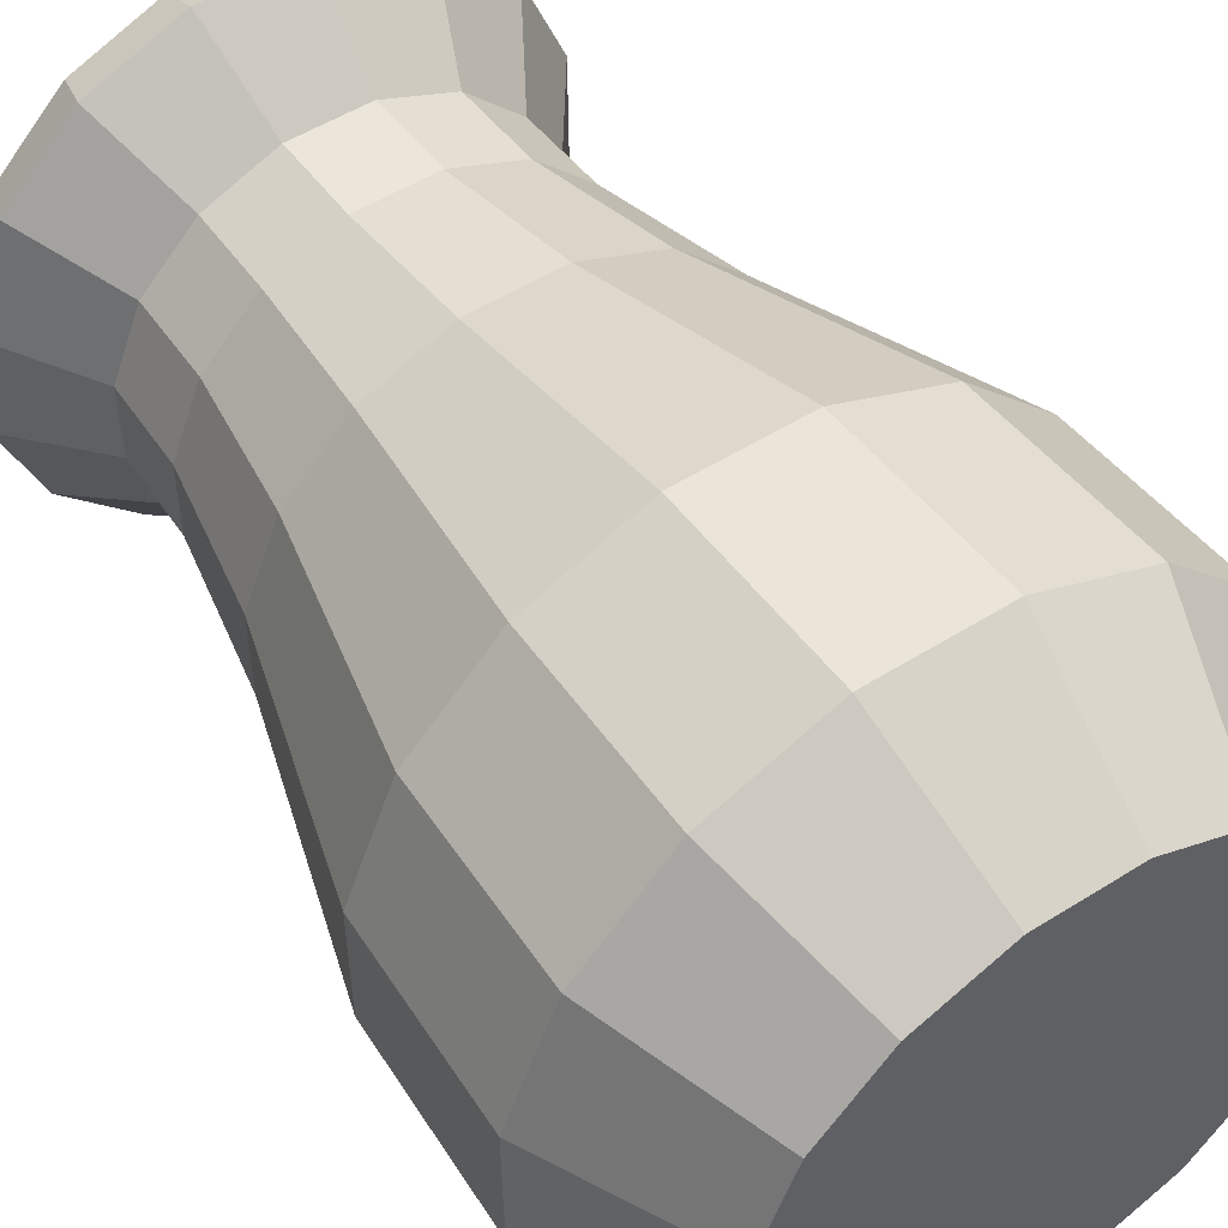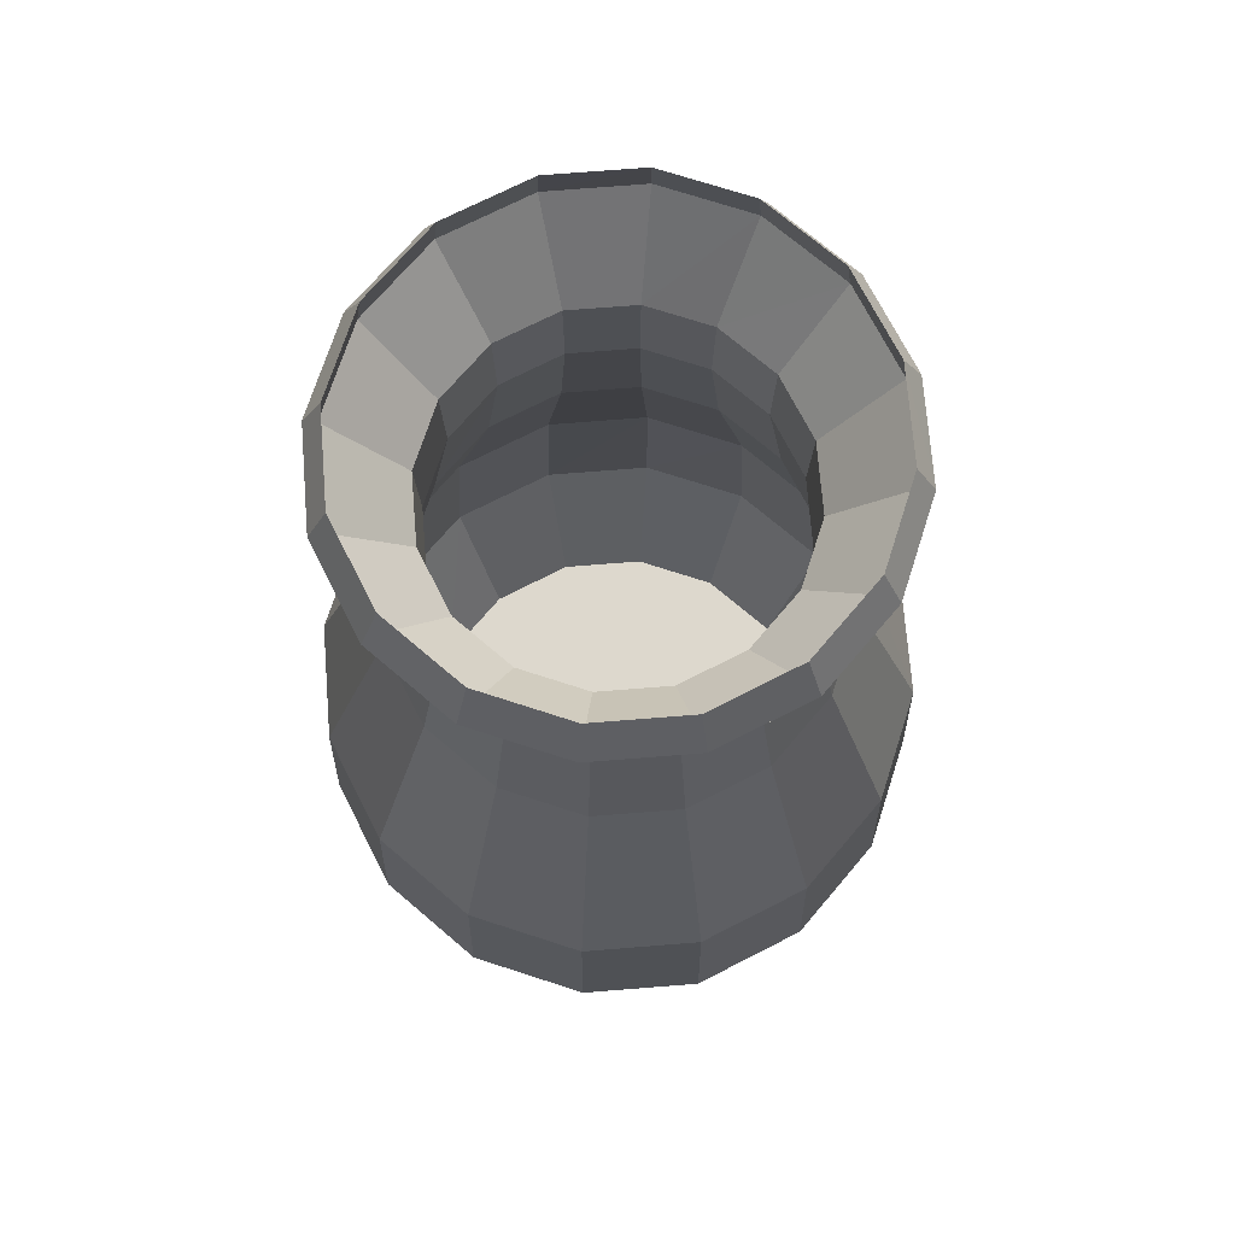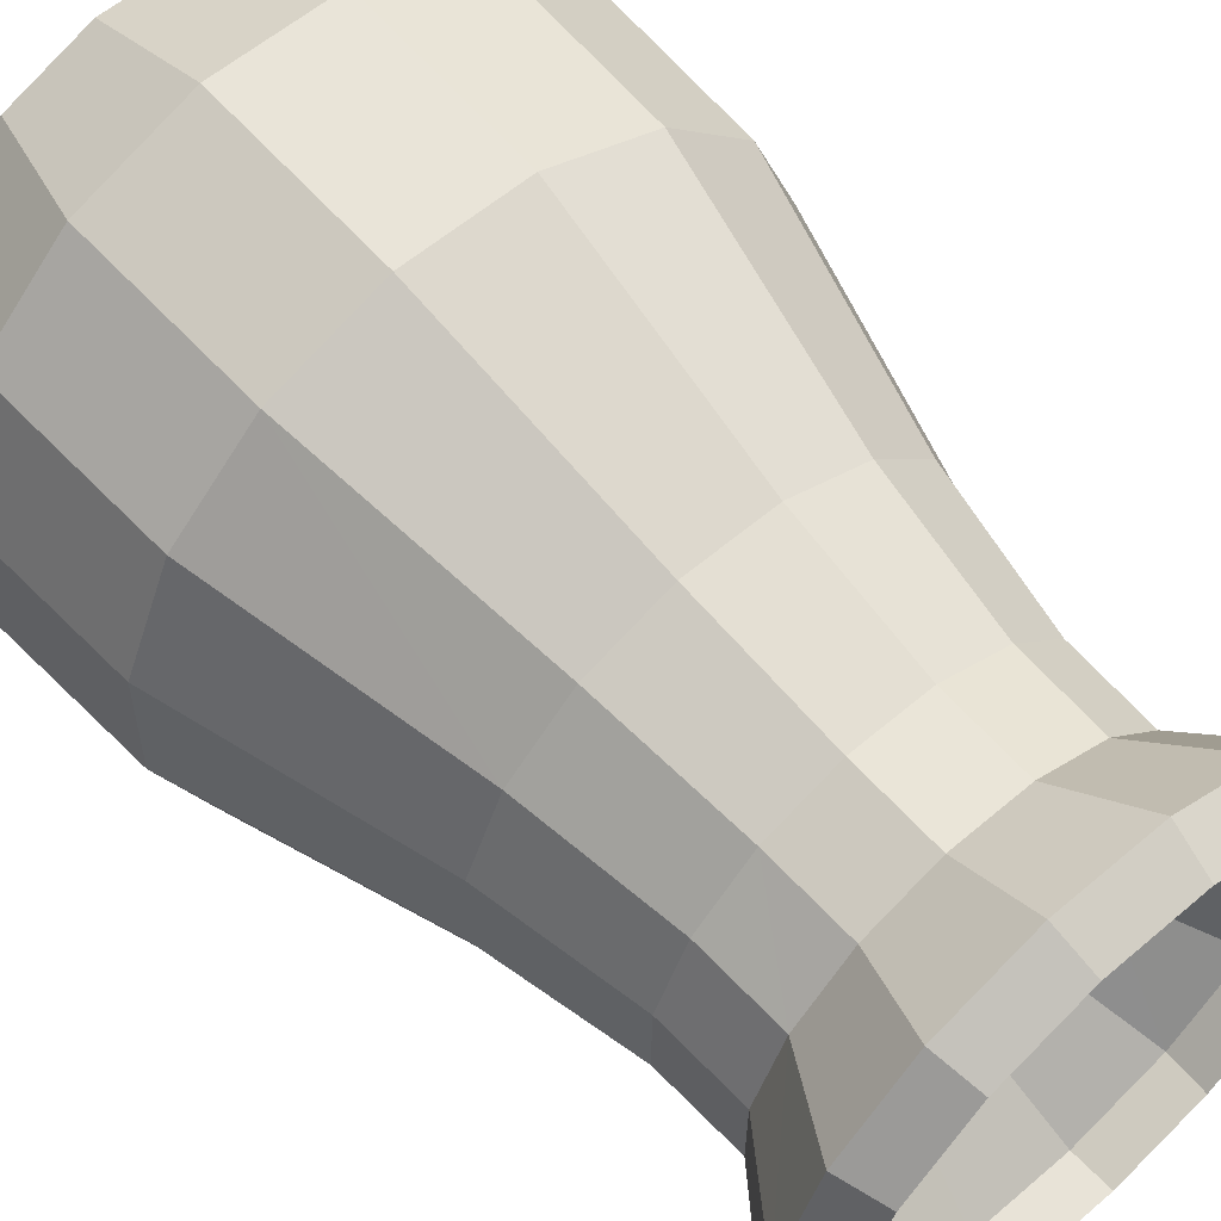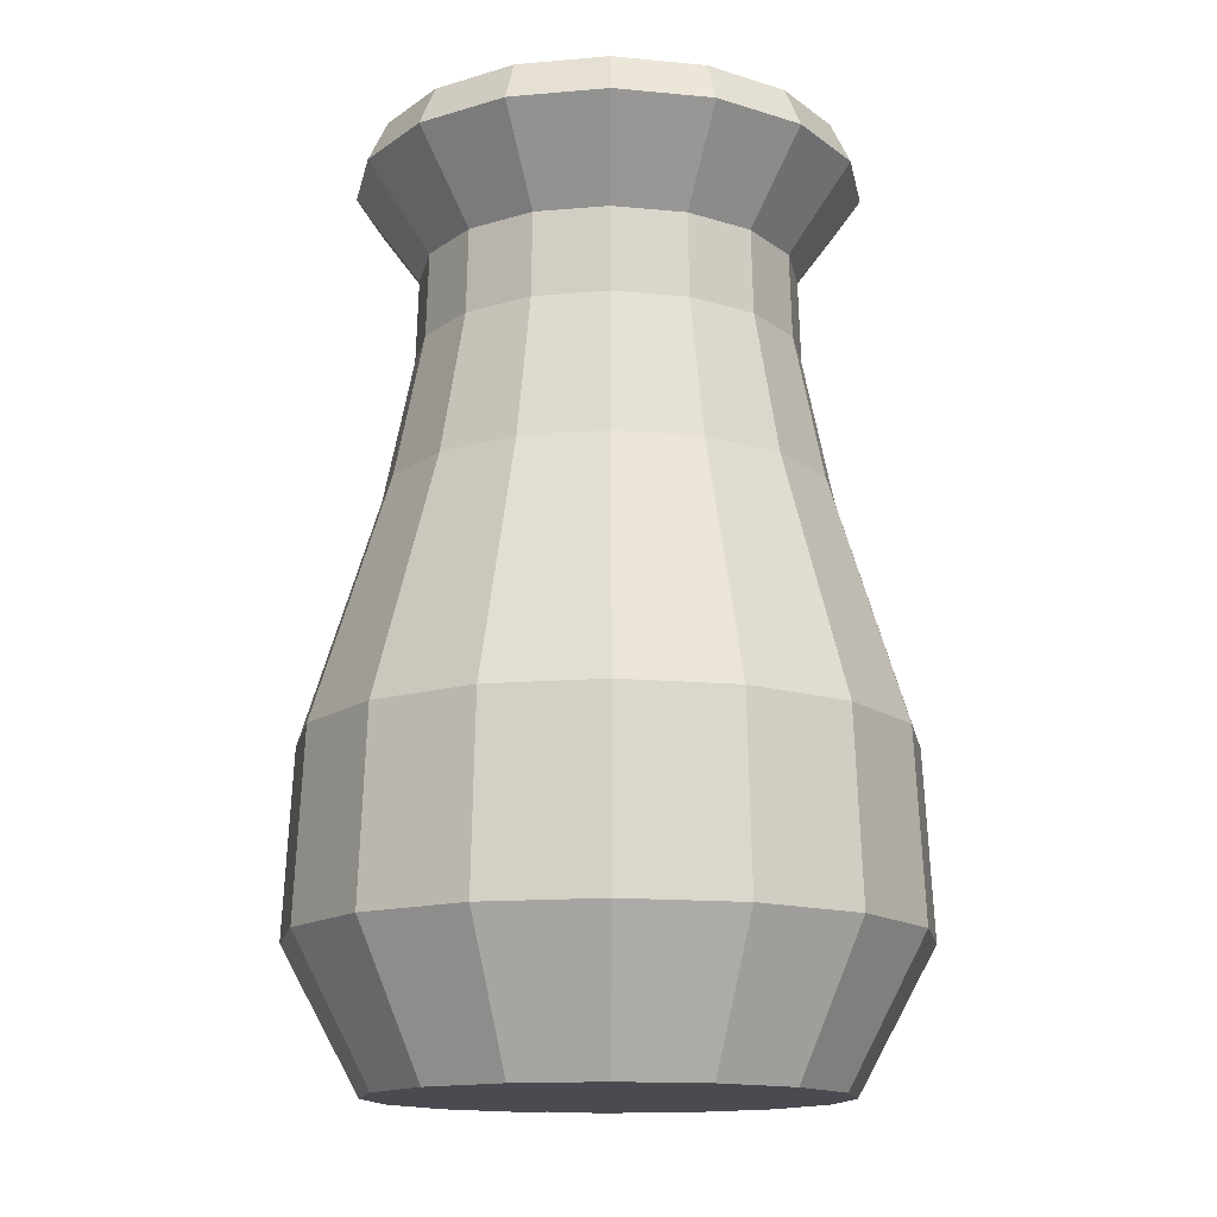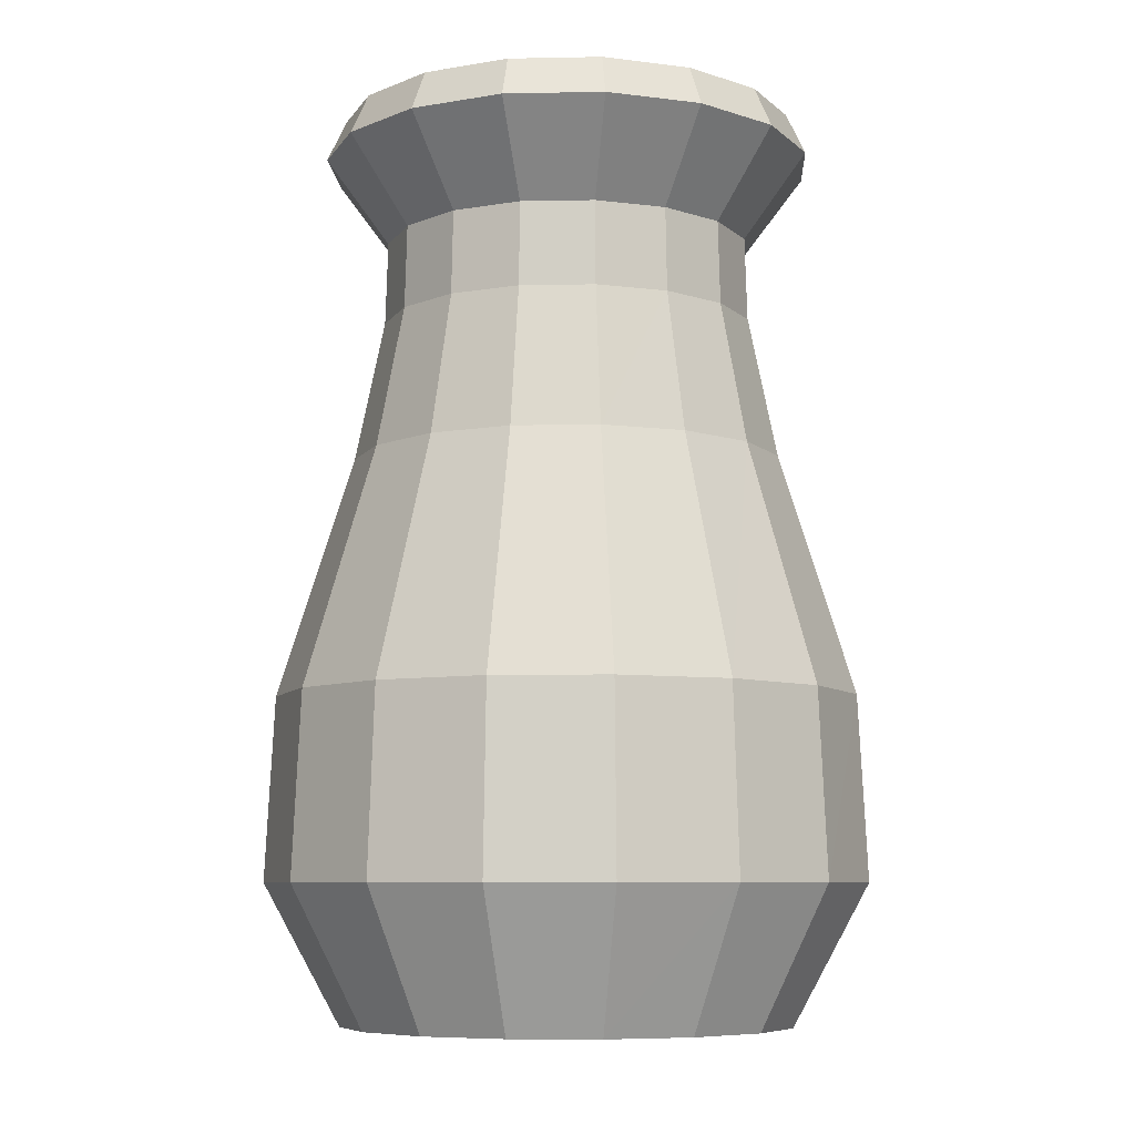
<metadata>
{"format":"obj","ext":"obj","renderer":"f3d","projection":"perspective","resolution":1024,"background":"white","views":[{"elev":50.6,"azim":-34.4,"up":"+Z"},{"elev":72.3,"azim":-140.1,"up":"+Y"},{"elev":59.3,"azim":138.6,"up":"+Z"},{"elev":-14.5,"azim":167.7,"up":"+Y"},{"elev":-7.7,"azim":-155.0,"up":"+Y"}]}
</metadata>
<code>
o m534
v 0.5528 0.6097 0.3784
v 0.5234 0.7567 0.3723
v 0.5208 0.8433 0.3717
v 0.5855 0.9324 0.3852
v 0.5659 0.975 0.3811
v 0.5727 0.9324 0.3825
v 0.5037 0.8433 0.3682
v 0.5011 0.7567 0.3676
v 0.525 0.6097 0.3726
v 0.5946 0.36 0.3871
v 0.6109 0.1703 0.3906
v 0.5499 0.025 0.3778
v 0.3324 0.025 0.3324
v 0.5613 0.025 0.3802
v 0.6387 0.1703 0.3964
v 0.6293 0.36 0.3944
v 0.5536 0.6097 0.2906
v 0.5242 0.7567 0.2962
v 0.5215 0.8433 0.2966
v 0.5865 0.9324 0.2843
v 0.5668 0.975 0.288
v 0.5737 0.9324 0.2867
v 0.5044 0.8433 0.2999
v 0.5017 0.7567 0.3004
v 0.5258 0.6097 0.2958
v 0.5956 0.36 0.2826
v 0.612 0.1703 0.2795
v 0.5506 0.025 0.2911
v 0.5622 0.025 0.289
v 0.6398 0.1703 0.2742
v 0.6304 0.36 0.276
v 0.5208 0.6097 0.209
v 0.4956 0.7567 0.2255
v 0.4934 0.8433 0.227
v 0.5486 0.9324 0.1907
v 0.5319 0.975 0.2018
v 0.5379 0.9324 0.1978
v 0.4788 0.8433 0.2365
v 0.4766 0.7567 0.238
v 0.4971 0.6097 0.2245
v 0.5565 0.36 0.1856
v 0.5704 0.1703 0.1765
v 0.5182 0.025 0.2107
v 0.5281 0.025 0.2043
v 0.5941 0.1703 0.161
v 0.5862 0.36 0.1663
v 0.4593 0.6097 0.1463
v 0.4423 0.7567 0.1711
v 0.4408 0.8433 0.1734
v 0.478 0.9324 0.1187
v 0.4668 0.975 0.1354
v 0.4708 0.9324 0.1295
v 0.4309 0.8433 0.1878
v 0.4295 0.7567 0.19
v 0.4432 0.6097 0.1697
v 0.4833 0.36 0.111
v 0.4927 0.1703 0.09737
v 0.4575 0.025 0.1488
v 0.4641 0.025 0.1392
v 0.5086 0.1703 0.07393
v 0.5033 0.36 0.08177
v 0.3783 0.6097 0.1119
v 0.3723 0.7567 0.1413
v 0.3717 0.8433 0.144
v 0.3851 0.9324 0.07925
v 0.3811 0.975 0.09895
v 0.3825 0.9324 0.09195
v 0.3682 0.8433 0.161
v 0.3676 0.7567 0.1637
v 0.3726 0.6097 0.1397
v 0.3871 0.36 0.0701
v 0.3905 0.1703 0.05385
v 0.3777 0.025 0.1149
v 0.3801 0.025 0.1034
v 0.3963 0.1703 0.02612
v 0.3943 0.36 0.03546
v 0.2905 0.6097 0.1111
v 0.2962 0.7567 0.1406
v 0.2965 0.8433 0.1433
v 0.2843 0.9324 0.07832
v 0.2881 0.975 0.09811
v 0.2867 0.9324 0.09111
v 0.2998 0.8433 0.1604
v 0.3004 0.7567 0.163
v 0.2958 0.6097 0.1389
v 0.2825 0.36 0.06917
v 0.2794 0.1703 0.05282
v 0.291 0.025 0.1141
v 0.2889 0.025 0.1026
v 0.2742 0.1703 0.025
v 0.276 0.36 0.03434
v 0.209 0.6097 0.144
v 0.2254 0.7567 0.1691
v 0.227 0.8433 0.1713
v 0.1907 0.9324 0.116
v 0.2018 0.975 0.1328
v 0.1978 0.9324 0.1269
v 0.2365 0.8433 0.186
v 0.238 0.7567 0.1882
v 0.2245 0.6097 0.1677
v 0.1856 0.36 0.1083
v 0.1765 0.1703 0.09438
v 0.2106 0.025 0.1465
v 0.2043 0.025 0.1367
v 0.161 0.1703 0.07066
v 0.1662 0.36 0.0786
v 0.1462 0.6097 0.2055
v 0.1711 0.7567 0.2225
v 0.1733 0.8433 0.224
v 0.1187 0.9324 0.1867
v 0.1354 0.975 0.198
v 0.1295 0.9324 0.194
v 0.1878 0.8433 0.2338
v 0.19 0.7567 0.2353
v 0.1696 0.6097 0.2215
v 0.1111 0.36 0.1815
v 0.09727 0.1703 0.1722
v 0.1488 0.025 0.2073
v 0.1392 0.025 0.2006
v 0.07384 0.1703 0.1561
v 0.08177 0.36 0.1615
v 0.1118 0.6097 0.2864
v 0.1413 0.7567 0.2925
v 0.144 0.8433 0.2931
v 0.07925 0.9324 0.2795
v 0.09895 0.975 0.2837
v 0.09195 0.9324 0.2823
v 0.161 0.8433 0.2966
v 0.1637 0.7567 0.2972
v 0.1396 0.6097 0.2921
v 0.0701 0.36 0.2777
v 0.05385 0.1703 0.2743
v 0.1149 0.025 0.287
v 0.1033 0.025 0.2846
v 0.02603 0.1703 0.2685
v 0.03537 0.36 0.2704
v 0.111 0.6097 0.3742
v 0.1406 0.7567 0.3687
v 0.1432 0.8433 0.3682
v 0.07832 0.9324 0.3805
v 0.09811 0.975 0.3767
v 0.09102 0.9324 0.3781
v 0.1604 0.8433 0.365
v 0.163 0.7567 0.3644
v 0.1389 0.6097 0.369
v 0.06917 0.36 0.3822
v 0.05282 0.1703 0.3852
v 0.1141 0.025 0.3737
v 0.1026 0.025 0.3759
v 0.025 0.1703 0.3906
v 0.03424 0.36 0.3888
v 0.1439 0.6097 0.4557
v 0.1691 0.7567 0.4393
v 0.1713 0.8433 0.4378
v 0.116 0.9324 0.474
v 0.1329 0.975 0.463
v 0.1269 0.9324 0.4669
v 0.1859 0.8433 0.4283
v 0.1882 0.7567 0.4268
v 0.1676 0.6097 0.4402
v 0.1082 0.36 0.4792
v 0.09438 0.1703 0.4882
v 0.1465 0.025 0.4541
v 0.1367 0.025 0.4605
v 0.07066 0.1703 0.5037
v 0.0786 0.36 0.4986
v 0.2054 0.6097 0.5185
v 0.2224 0.7567 0.4937
v 0.224 0.8433 0.4914
v 0.1867 0.9324 0.546
v 0.198 0.975 0.5294
v 0.194 0.9324 0.5353
v 0.2338 0.8433 0.477
v 0.2352 0.7567 0.4748
v 0.2214 0.6097 0.4951
v 0.1814 0.36 0.5538
v 0.1721 0.1703 0.5674
v 0.2073 0.025 0.516
v 0.2005 0.025 0.5257
v 0.1561 0.1703 0.5909
v 0.1615 0.36 0.583
v 0.2864 0.6097 0.5529
v 0.2925 0.7567 0.5234
v 0.2931 0.8433 0.5208
v 0.2795 0.9324 0.5855
v 0.2837 0.975 0.5658
v 0.2823 0.9324 0.5728
v 0.2966 0.8433 0.5037
v 0.2972 0.7567 0.5011
v 0.2921 0.6097 0.5251
v 0.2777 0.36 0.5947
v 0.2743 0.1703 0.6109
v 0.2869 0.025 0.5499
v 0.2845 0.025 0.5613
v 0.2684 0.1703 0.6387
v 0.2704 0.36 0.6293
v 0.3742 0.6097 0.5537
v 0.3686 0.7567 0.5242
v 0.3682 0.8433 0.5216
v 0.3805 0.9324 0.5865
v 0.3767 0.975 0.5668
v 0.3781 0.9324 0.5737
v 0.3649 0.8433 0.5044
v 0.3644 0.7567 0.5018
v 0.3689 0.6097 0.5259
v 0.3822 0.36 0.5956
v 0.3852 0.1703 0.612
v 0.3737 0.025 0.5507
v 0.3759 0.025 0.5622
v 0.3906 0.1703 0.6398
v 0.3888 0.36 0.6304
v 0.4557 0.6097 0.5208
v 0.4392 0.7567 0.4957
v 0.4378 0.8433 0.4935
v 0.4739 0.9324 0.5487
v 0.463 0.975 0.5319
v 0.4669 0.9324 0.5379
v 0.4282 0.8433 0.4788
v 0.4267 0.7567 0.4766
v 0.4401 0.6097 0.4971
v 0.4791 0.36 0.5566
v 0.4881 0.1703 0.5704
v 0.4541 0.025 0.5183
v 0.4604 0.025 0.5281
v 0.5037 0.1703 0.5941
v 0.4985 0.36 0.5862
v 0.5185 0.6097 0.4593
v 0.4936 0.7567 0.4424
v 0.4914 0.8433 0.4408
v 0.546 0.9324 0.4781
v 0.5294 0.975 0.4668
v 0.5352 0.9324 0.4708
v 0.4769 0.8433 0.431
v 0.4748 0.7567 0.4295
v 0.4951 0.6097 0.4433
v 0.5537 0.36 0.4834
v 0.5674 0.1703 0.4927
v 0.516 0.025 0.4576
v 0.5256 0.025 0.4641
v 0.5909 0.1703 0.5087
v 0.583 0.36 0.5033
f 18 2 1
f 17 18 1
f 19 3 2
f 18 19 2
f 20 4 3
f 19 20 3
f 21 5 4
f 20 21 4
f 22 6 5
f 21 22 5
f 23 7 6
f 22 23 6
f 24 8 7
f 23 24 7
f 25 9 8
f 24 25 8
f 26 10 9
f 25 26 9
f 27 11 10
f 26 27 10
f 28 12 11
f 27 28 11
f 28 13 12
f 29 14 13
f 30 15 14
f 29 30 14
f 31 16 15
f 30 31 15
f 17 1 16
f 31 17 16
f 33 18 17
f 32 33 17
f 34 19 18
f 33 34 18
f 35 20 19
f 34 35 19
f 36 21 20
f 35 36 20
f 37 22 21
f 36 37 21
f 38 23 22
f 37 38 22
f 39 24 23
f 38 39 23
f 40 25 24
f 39 40 24
f 41 26 25
f 40 41 25
f 42 27 26
f 41 42 26
f 43 28 27
f 42 43 27
f 43 13 28
f 44 29 13
f 45 30 29
f 44 45 29
f 46 31 30
f 45 46 30
f 32 17 31
f 46 32 31
f 48 33 32
f 47 48 32
f 49 34 33
f 48 49 33
f 50 35 34
f 49 50 34
f 51 36 35
f 50 51 35
f 52 37 36
f 51 52 36
f 53 38 37
f 52 53 37
f 54 39 38
f 53 54 38
f 55 40 39
f 54 55 39
f 56 41 40
f 55 56 40
f 57 42 41
f 56 57 41
f 58 43 42
f 57 58 42
f 58 13 43
f 59 44 13
f 60 45 44
f 59 60 44
f 61 46 45
f 60 61 45
f 47 32 46
f 61 47 46
f 63 48 47
f 62 63 47
f 64 49 48
f 63 64 48
f 65 50 49
f 64 65 49
f 66 51 50
f 65 66 50
f 67 52 51
f 66 67 51
f 68 53 52
f 67 68 52
f 69 54 53
f 68 69 53
f 70 55 54
f 69 70 54
f 71 56 55
f 70 71 55
f 72 57 56
f 71 72 56
f 73 58 57
f 72 73 57
f 73 13 58
f 74 59 13
f 75 60 59
f 74 75 59
f 76 61 60
f 75 76 60
f 62 47 61
f 76 62 61
f 78 63 62
f 77 78 62
f 79 64 63
f 78 79 63
f 80 65 64
f 79 80 64
f 81 66 65
f 80 81 65
f 82 67 66
f 81 82 66
f 83 68 67
f 82 83 67
f 84 69 68
f 83 84 68
f 85 70 69
f 84 85 69
f 86 71 70
f 85 86 70
f 87 72 71
f 86 87 71
f 88 73 72
f 87 88 72
f 88 13 73
f 89 74 13
f 90 75 74
f 89 90 74
f 91 76 75
f 90 91 75
f 77 62 76
f 91 77 76
f 93 78 77
f 92 93 77
f 94 79 78
f 93 94 78
f 95 80 79
f 94 95 79
f 96 81 80
f 95 96 80
f 97 82 81
f 96 97 81
f 98 83 82
f 97 98 82
f 99 84 83
f 98 99 83
f 100 85 84
f 99 100 84
f 101 86 85
f 100 101 85
f 102 87 86
f 101 102 86
f 103 88 87
f 102 103 87
f 103 13 88
f 104 89 13
f 105 90 89
f 104 105 89
f 106 91 90
f 105 106 90
f 92 77 91
f 106 92 91
f 108 93 92
f 107 108 92
f 109 94 93
f 108 109 93
f 110 95 94
f 109 110 94
f 111 96 95
f 110 111 95
f 112 97 96
f 111 112 96
f 113 98 97
f 112 113 97
f 114 99 98
f 113 114 98
f 115 100 99
f 114 115 99
f 116 101 100
f 115 116 100
f 117 102 101
f 116 117 101
f 118 103 102
f 117 118 102
f 118 13 103
f 119 104 13
f 120 105 104
f 119 120 104
f 121 106 105
f 120 121 105
f 107 92 106
f 121 107 106
f 123 108 107
f 122 123 107
f 124 109 108
f 123 124 108
f 125 110 109
f 124 125 109
f 126 111 110
f 125 126 110
f 127 112 111
f 126 127 111
f 128 113 112
f 127 128 112
f 129 114 113
f 128 129 113
f 130 115 114
f 129 130 114
f 131 116 115
f 130 131 115
f 132 117 116
f 131 132 116
f 133 118 117
f 132 133 117
f 133 13 118
f 134 119 13
f 135 120 119
f 134 135 119
f 136 121 120
f 135 136 120
f 122 107 121
f 136 122 121
f 138 123 122
f 137 138 122
f 139 124 123
f 138 139 123
f 140 125 124
f 139 140 124
f 141 126 125
f 140 141 125
f 142 127 126
f 141 142 126
f 143 128 127
f 142 143 127
f 144 129 128
f 143 144 128
f 145 130 129
f 144 145 129
f 146 131 130
f 145 146 130
f 147 132 131
f 146 147 131
f 148 133 132
f 147 148 132
f 148 13 133
f 149 134 13
f 150 135 134
f 149 150 134
f 151 136 135
f 150 151 135
f 137 122 136
f 151 137 136
f 153 138 137
f 152 153 137
f 154 139 138
f 153 154 138
f 155 140 139
f 154 155 139
f 156 141 140
f 155 156 140
f 157 142 141
f 156 157 141
f 158 143 142
f 157 158 142
f 159 144 143
f 158 159 143
f 160 145 144
f 159 160 144
f 161 146 145
f 160 161 145
f 162 147 146
f 161 162 146
f 163 148 147
f 162 163 147
f 163 13 148
f 164 149 13
f 165 150 149
f 164 165 149
f 166 151 150
f 165 166 150
f 152 137 151
f 166 152 151
f 168 153 152
f 167 168 152
f 169 154 153
f 168 169 153
f 170 155 154
f 169 170 154
f 171 156 155
f 170 171 155
f 172 157 156
f 171 172 156
f 173 158 157
f 172 173 157
f 174 159 158
f 173 174 158
f 175 160 159
f 174 175 159
f 176 161 160
f 175 176 160
f 177 162 161
f 176 177 161
f 178 163 162
f 177 178 162
f 178 13 163
f 179 164 13
f 180 165 164
f 179 180 164
f 181 166 165
f 180 181 165
f 167 152 166
f 181 167 166
f 183 168 167
f 182 183 167
f 184 169 168
f 183 184 168
f 185 170 169
f 184 185 169
f 186 171 170
f 185 186 170
f 187 172 171
f 186 187 171
f 188 173 172
f 187 188 172
f 189 174 173
f 188 189 173
f 190 175 174
f 189 190 174
f 191 176 175
f 190 191 175
f 192 177 176
f 191 192 176
f 193 178 177
f 192 193 177
f 193 13 178
f 194 179 13
f 195 180 179
f 194 195 179
f 196 181 180
f 195 196 180
f 182 167 181
f 196 182 181
f 198 183 182
f 197 198 182
f 199 184 183
f 198 199 183
f 200 185 184
f 199 200 184
f 201 186 185
f 200 201 185
f 202 187 186
f 201 202 186
f 203 188 187
f 202 203 187
f 204 189 188
f 203 204 188
f 205 190 189
f 204 205 189
f 206 191 190
f 205 206 190
f 207 192 191
f 206 207 191
f 208 193 192
f 207 208 192
f 208 13 193
f 209 194 13
f 210 195 194
f 209 210 194
f 211 196 195
f 210 211 195
f 197 182 196
f 211 197 196
f 213 198 197
f 212 213 197
f 214 199 198
f 213 214 198
f 215 200 199
f 214 215 199
f 216 201 200
f 215 216 200
f 217 202 201
f 216 217 201
f 218 203 202
f 217 218 202
f 219 204 203
f 218 219 203
f 220 205 204
f 219 220 204
f 221 206 205
f 220 221 205
f 222 207 206
f 221 222 206
f 223 208 207
f 222 223 207
f 223 13 208
f 224 209 13
f 225 210 209
f 224 225 209
f 226 211 210
f 225 226 210
f 212 197 211
f 226 212 211
f 228 213 212
f 227 228 212
f 229 214 213
f 228 229 213
f 230 215 214
f 229 230 214
f 231 216 215
f 230 231 215
f 232 217 216
f 231 232 216
f 233 218 217
f 232 233 217
f 234 219 218
f 233 234 218
f 235 220 219
f 234 235 219
f 236 221 220
f 235 236 220
f 237 222 221
f 236 237 221
f 238 223 222
f 237 238 222
f 238 13 223
f 239 224 13
f 240 225 224
f 239 240 224
f 241 226 225
f 240 241 225
f 227 212 226
f 241 227 226
f 2 228 227
f 1 2 227
f 3 229 228
f 2 3 228
f 4 230 229
f 3 4 229
f 5 231 230
f 4 5 230
f 6 232 231
f 5 6 231
f 7 233 232
f 6 7 232
f 8 234 233
f 7 8 233
f 9 235 234
f 8 9 234
f 10 236 235
f 9 10 235
f 11 237 236
f 10 11 236
f 12 238 237
f 11 12 237
f 12 13 238
f 14 239 13
f 15 240 239
f 14 15 239
f 16 241 240
f 15 16 240
f 1 227 241
f 16 1 241

</code>
